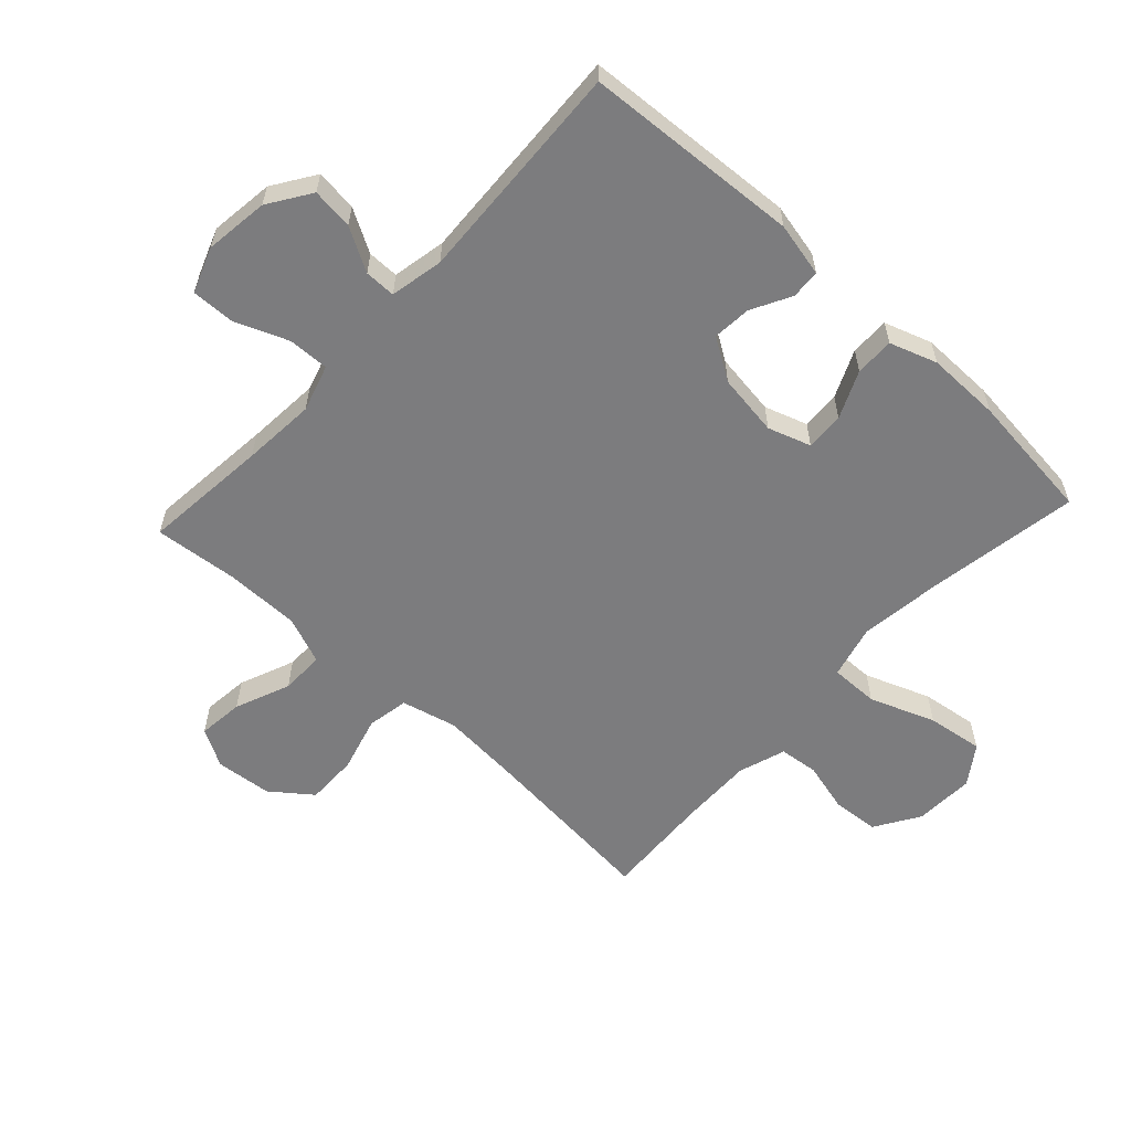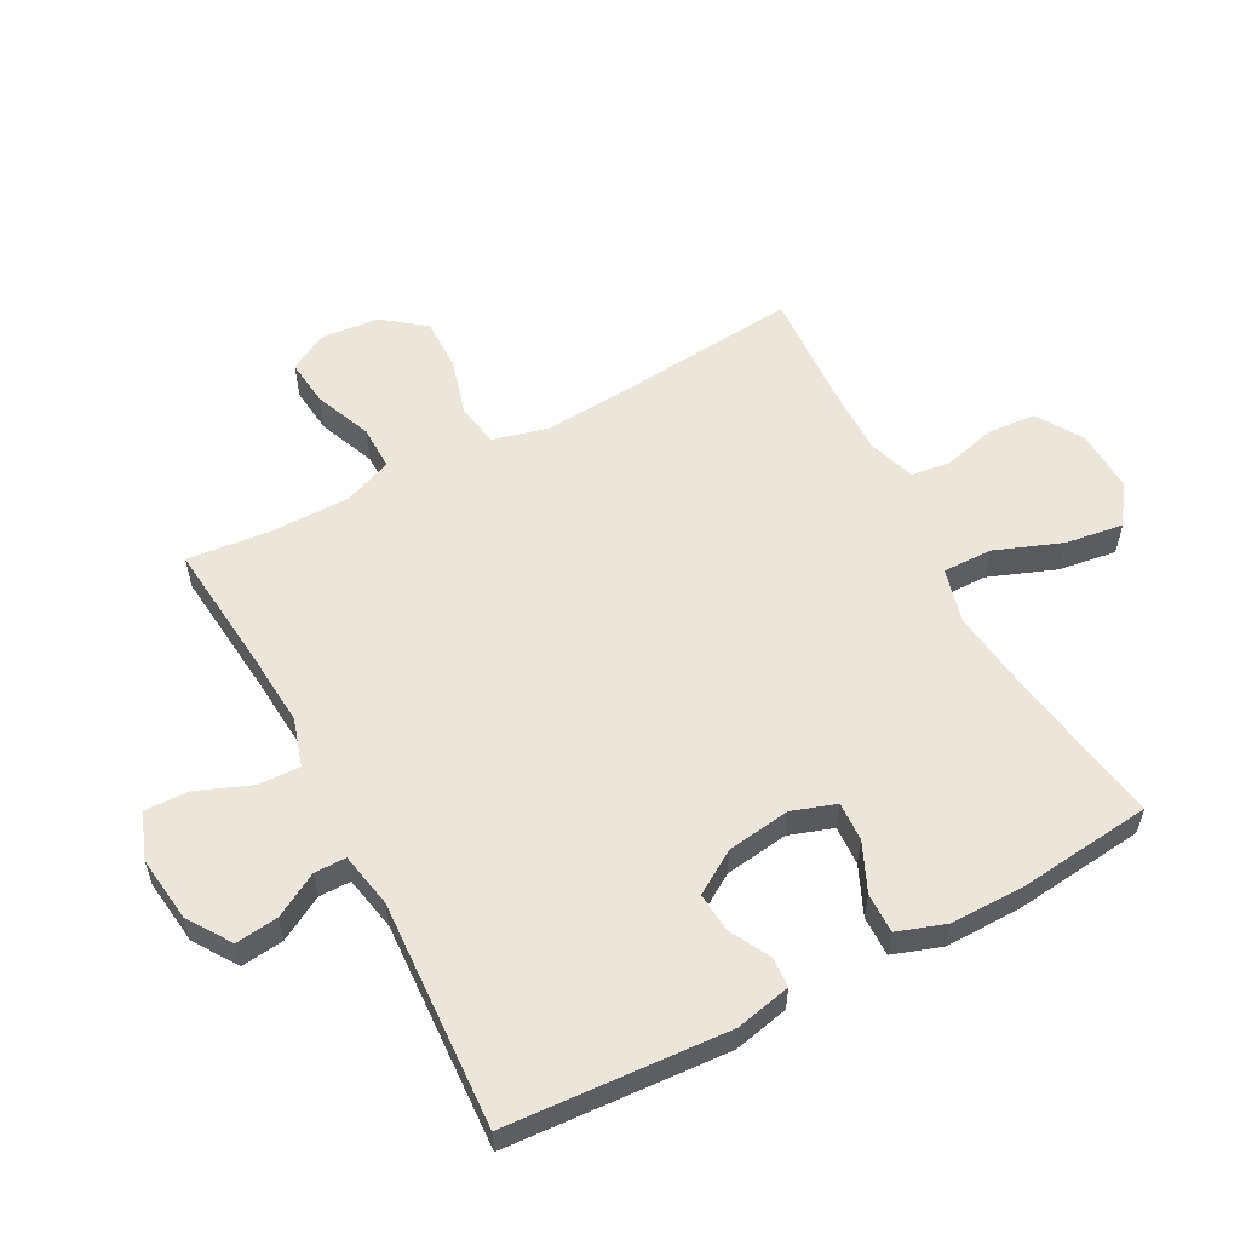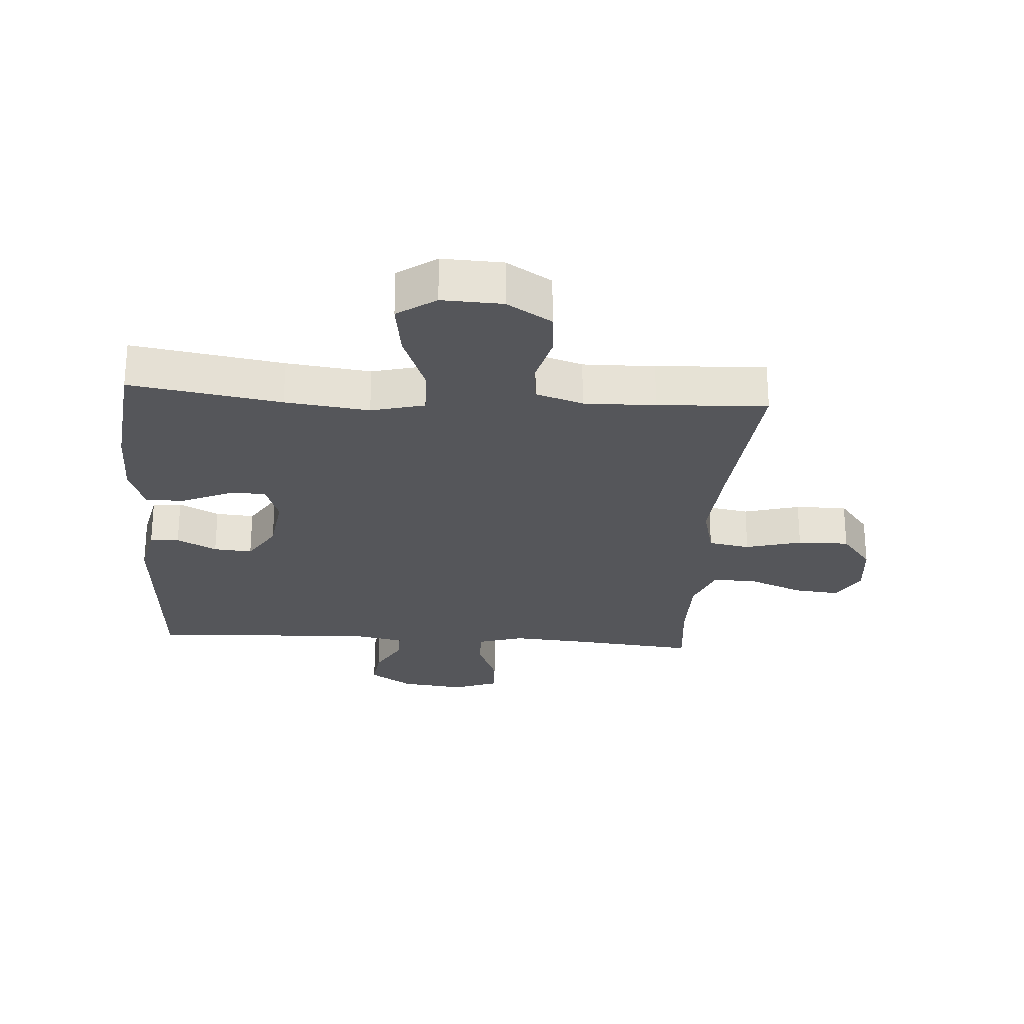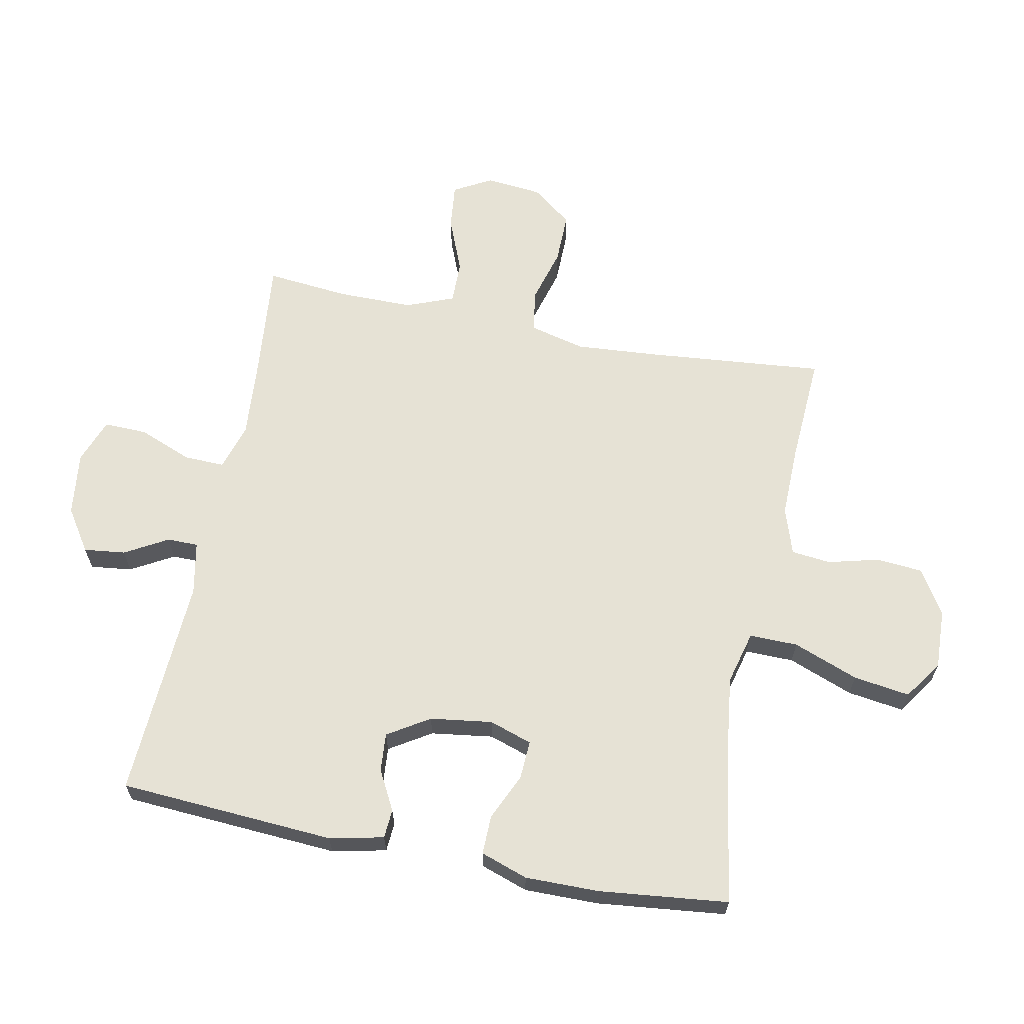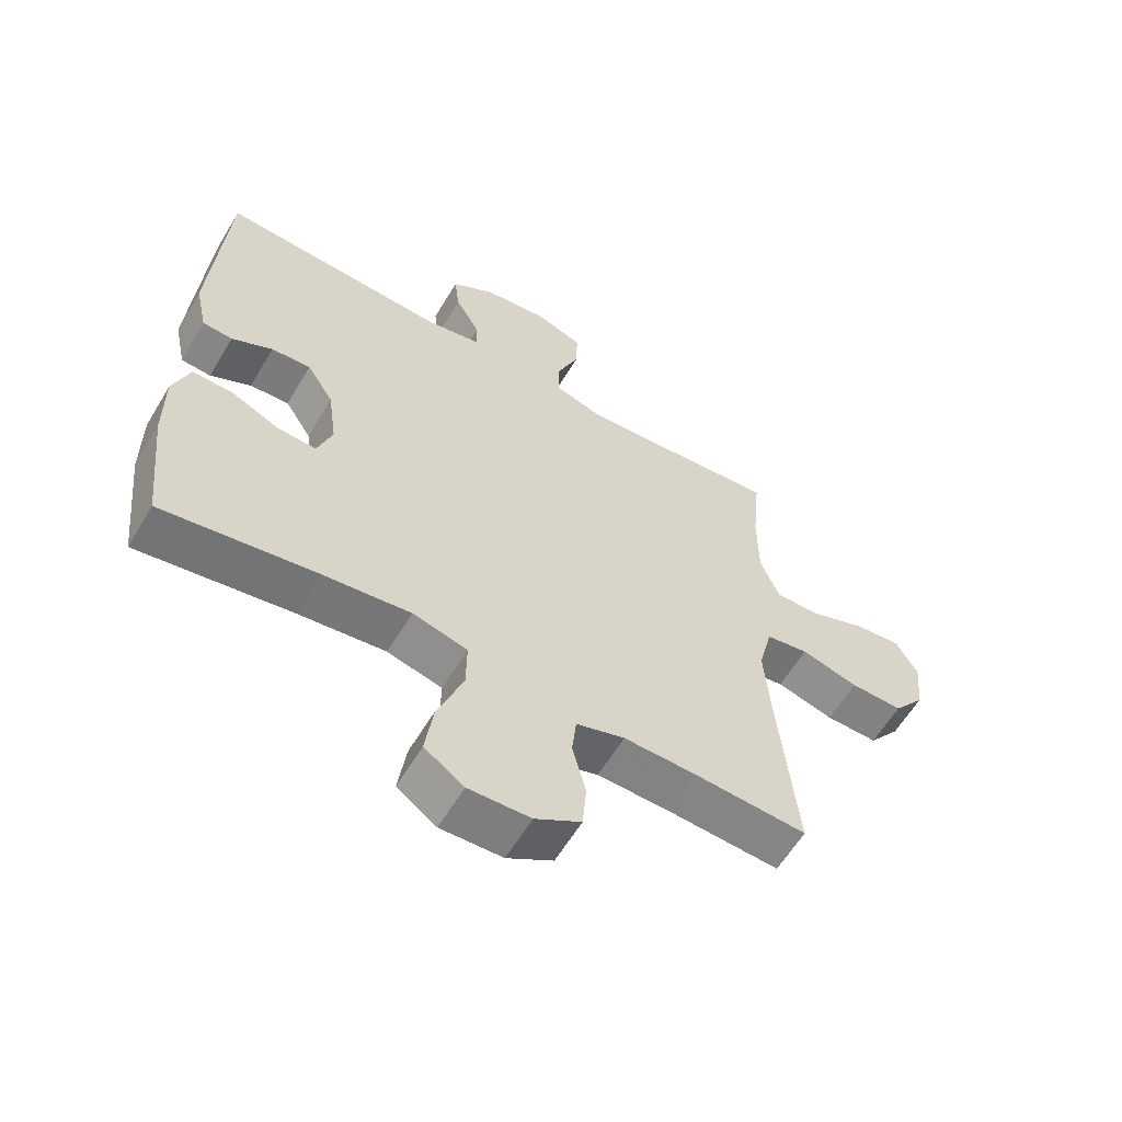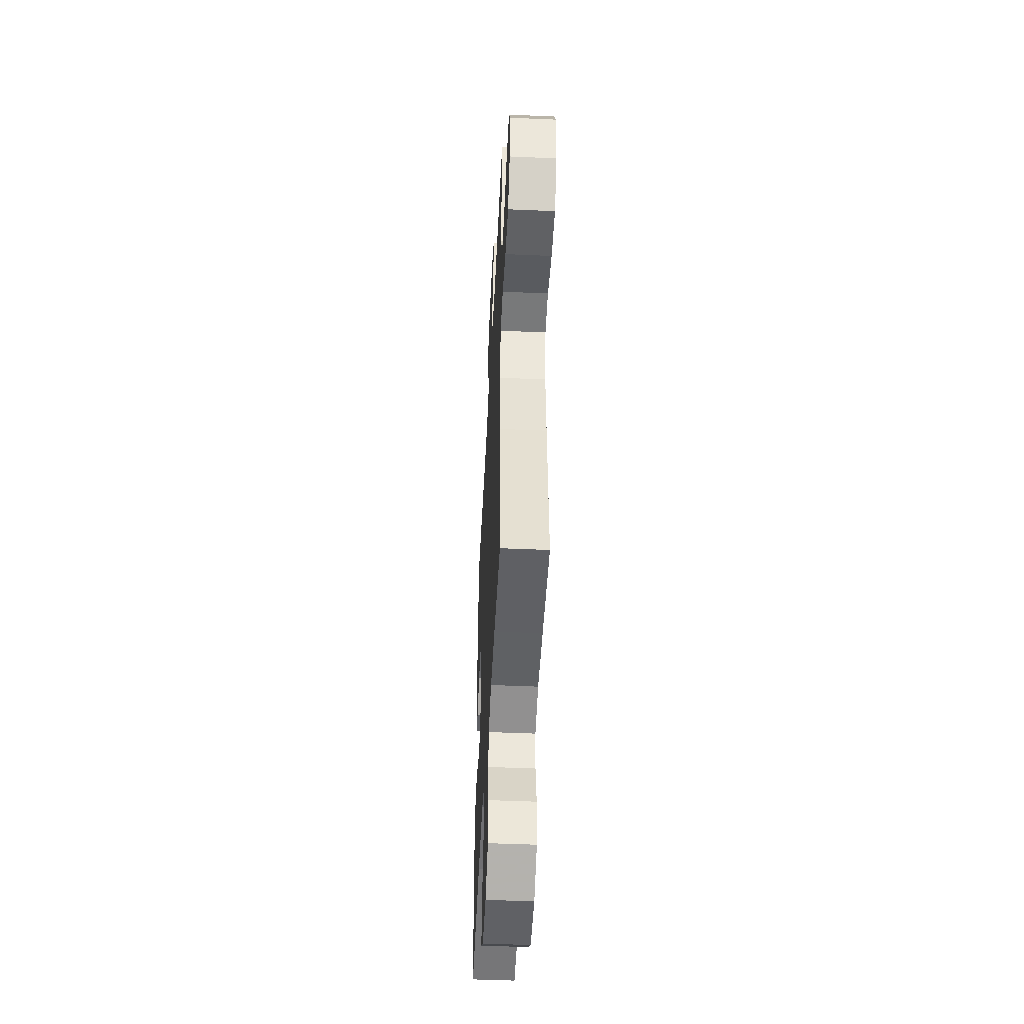
<metadata>
{"format":"obj","ext":"obj","renderer":"f3d","projection":"perspective","resolution":1024,"background":"white","views":[{"elev":-58.9,"azim":47.2,"up":"+Y"},{"elev":57.1,"azim":62.0,"up":"+Y"},{"elev":-25.8,"azim":176.1,"up":"+Y"},{"elev":64.0,"azim":101.3,"up":"+Y"},{"elev":-60.5,"azim":149.2,"up":"+Z"},{"elev":-47.5,"azim":-92.8,"up":"+Z"}]}
</metadata>
<code>
v 0.5 0.07 -0.5
v 0.257 0.07 -0.46
v 0.122 0.07 -0.443
v 0.036 0.07 -0.465
v 0.037 0.07 -0.543
v 0.077 0.07 -0.648
v 0.09 0.07 -0.739
v 0.028 0.07 -0.782
v -0.069 0.07 -0.778
v -0.141 0.07 -0.733
v -0.147 0.07 -0.658
v -0.126 0.07 -0.576
v -0.133 0.07 -0.513
v -0.209 0.07 -0.488
v -0.324 0.07 -0.49
v -0.5 0.07 -0.5
v -0.473 0.07 -0.212
v -0.463 0.07 -0.079
v -0.485 0.07 0.01
v -0.552 0.07 0.022
v -0.642 0.07 -0.003
v -0.725 0.07 -0.004
v -0.775 0.07 0.061
v -0.784 0.07 0.152
v -0.75 0.07 0.213
v -0.676 0.07 0.205
v -0.587 0.07 0.169
v -0.517 0.07 0.168
v -0.487 0.07 0.245
v -0.487 0.07 0.366
v -0.5 0.07 0.5
v -0.297 0.07 0.48
v -0.179 0.07 0.471
v -0.104 0.07 0.494
v -0.106 0.07 0.56
v -0.14 0.07 0.645
v -0.142 0.07 0.715
v -0.069 0.07 0.742
v 0.034 0.07 0.729
v 0.102 0.07 0.684
v 0.094 0.07 0.617
v 0.055 0.07 0.548
v 0.055 0.07 0.498
v 0.141 0.07 0.481
v 0.5 0.07 0.5
v 0.522 0.07 0.152
v 0.503 0.07 0.065
v 0.456 0.07 0.062
v 0.392 0.07 0.096
v 0.33 0.07 0.101
v 0.288 0.07 0.034
v 0.274 0.07 -0.066
v 0.297 0.07 -0.135
v 0.359 0.07 -0.132
v 0.435 0.07 -0.098
v 0.498 0.07 -0.097
v 0.524 0.07 -0.173
v 0.523 0.07 -0.292
v 0.5 0 -0.5
v 0.257 0 -0.46
v 0.122 0 -0.443
v 0.036 0 -0.465
v 0.037 0 -0.543
v 0.077 0 -0.648
v 0.09 0 -0.739
v 0.028 0 -0.782
v -0.069 0 -0.778
v -0.141 0 -0.733
v -0.147 0 -0.658
v -0.126 0 -0.576
v -0.133 0 -0.513
v -0.209 0 -0.488
v -0.324 0 -0.49
v -0.5 0 -0.5
v -0.473 0 -0.212
v -0.463 0 -0.079
v -0.485 0 0.01
v -0.552 0 0.022
v -0.642 0 -0.003
v -0.725 0 -0.004
v -0.775 0 0.061
v -0.784 0 0.152
v -0.75 0 0.213
v -0.676 0 0.205
v -0.587 0 0.169
v -0.517 0 0.168
v -0.487 0 0.245
v -0.487 0 0.366
v -0.5 0 0.5
v -0.297 0 0.48
v -0.179 0 0.471
v -0.104 0 0.494
v -0.106 0 0.56
v -0.14 0 0.645
v -0.142 0 0.715
v -0.069 0 0.742
v 0.034 0 0.729
v 0.102 0 0.684
v 0.094 0 0.617
v 0.055 0 0.548
v 0.055 0 0.498
v 0.141 0 0.481
v 0.5 0 0.5
v 0.522 0 0.152
v 0.503 0 0.065
v 0.456 0 0.062
v 0.392 0 0.096
v 0.33 0 0.101
v 0.288 0 0.034
v 0.274 0 -0.066
v 0.297 0 -0.135
v 0.359 0 -0.132
v 0.435 0 -0.098
v 0.498 0 -0.097
v 0.524 0 -0.173
v 0.523 0 -0.292
f 57 58 1 2
f 54 55 56 57
f 53 54 57 2
f 52 53 2 3
f 51 52 3 4
f 46 47 48 49
f 44 45 46 49
f 43 44 49 50
f 39 40 41 42
f 39 42 43
f 38 39 43
f 35 36 37 38
f 34 35 38 43
f 33 34 43 50
f 30 31 32
f 29 30 32 33
f 28 29 33 50
f 24 25 26 27
f 20 21 22 23
f 20 23 24 27
f 15 16 17
f 14 15 17 18
f 13 14 18 19
f 9 10 11 12
f 9 12 13
f 8 9 13
f 5 6 7 8
f 4 5 8 13
f 51 4 13 19
f 27 28 50 51
f 19 20 27 51
f 60 59 116 115
f 115 114 113 112
f 60 115 112 111
f 61 60 111 110
f 62 61 110 109
f 107 106 105 104
f 107 104 103 102
f 108 107 102 101
f 100 99 98 97
f 101 100 97
f 101 97 96
f 96 95 94 93
f 101 96 93 92
f 108 101 92 91
f 90 89 88
f 91 90 88 87
f 108 91 87 86
f 85 84 83 82
f 81 80 79 78
f 85 82 81 78
f 75 74 73
f 76 75 73 72
f 77 76 72 71
f 70 69 68 67
f 71 70 67
f 71 67 66
f 66 65 64 63
f 71 66 63 62
f 77 71 62 109
f 109 108 86 85
f 109 85 78 77
f 1 59 60 2
f 2 60 61 3
f 3 61 62 4
f 4 62 63 5
f 5 63 64 6
f 6 64 65 7
f 7 65 66 8
f 8 66 67 9
f 9 67 68 10
f 10 68 69 11
f 11 69 70 12
f 12 70 71 13
f 13 71 72 14
f 14 72 73 15
f 15 73 74 16
f 16 74 75 17
f 17 75 76 18
f 18 76 77 19
f 19 77 78 20
f 20 78 79 21
f 21 79 80 22
f 22 80 81 23
f 23 81 82 24
f 24 82 83 25
f 25 83 84 26
f 26 84 85 27
f 27 85 86 28
f 28 86 87 29
f 29 87 88 30
f 30 88 89 31
f 31 89 90 32
f 32 90 91 33
f 33 91 92 34
f 34 92 93 35
f 35 93 94 36
f 36 94 95 37
f 37 95 96 38
f 38 96 97 39
f 39 97 98 40
f 40 98 99 41
f 41 99 100 42
f 42 100 101 43
f 43 101 102 44
f 44 102 103 45
f 45 103 104 46
f 46 104 105 47
f 47 105 106 48
f 48 106 107 49
f 49 107 108 50
f 50 108 109 51
f 51 109 110 52
f 52 110 111 53
f 53 111 112 54
f 54 112 113 55
f 55 113 114 56
f 56 114 115 57
f 57 115 116 58
f 58 116 59 1

</code>
